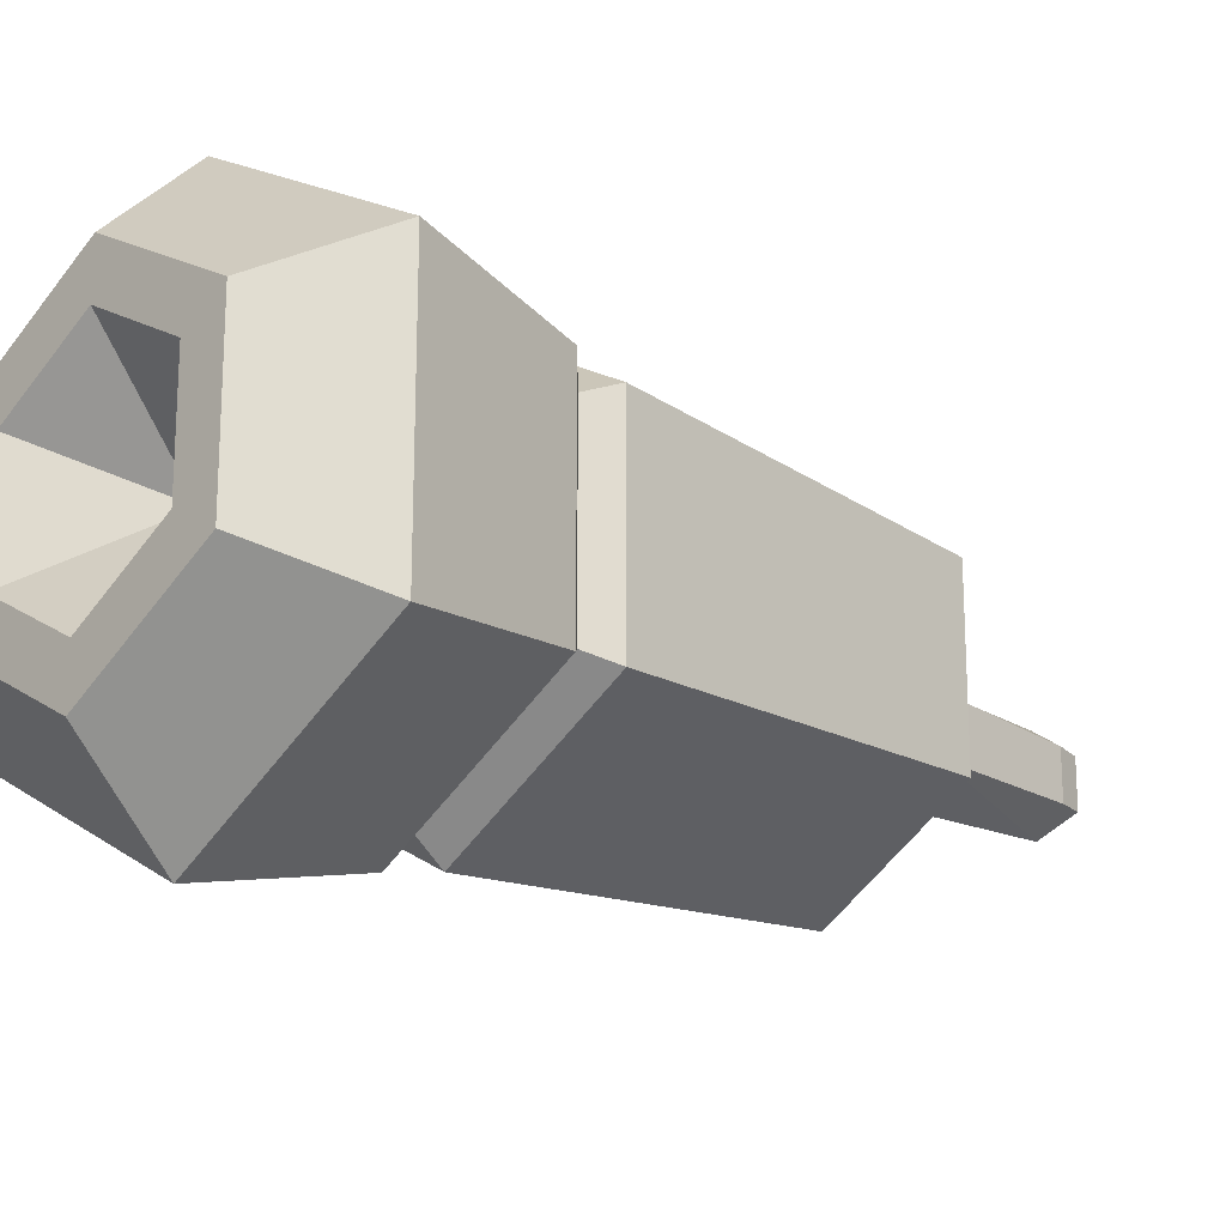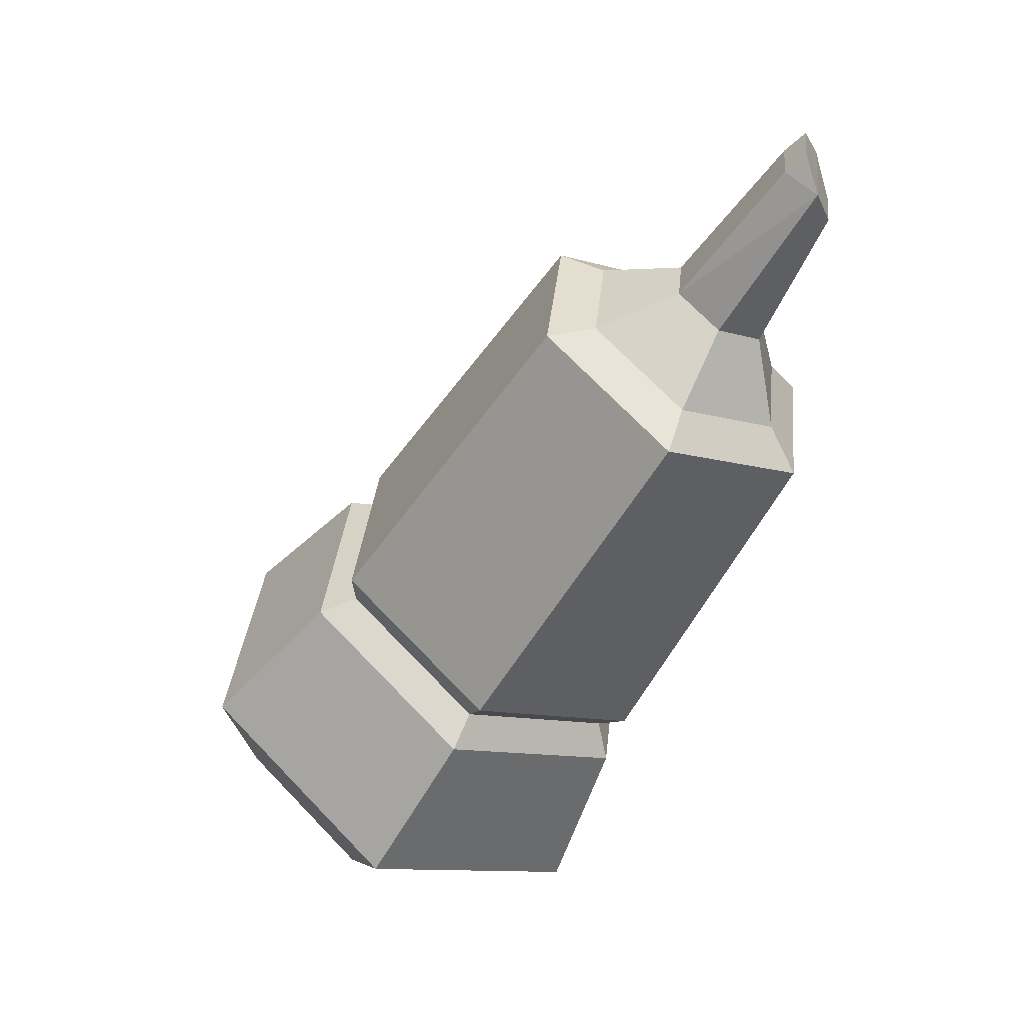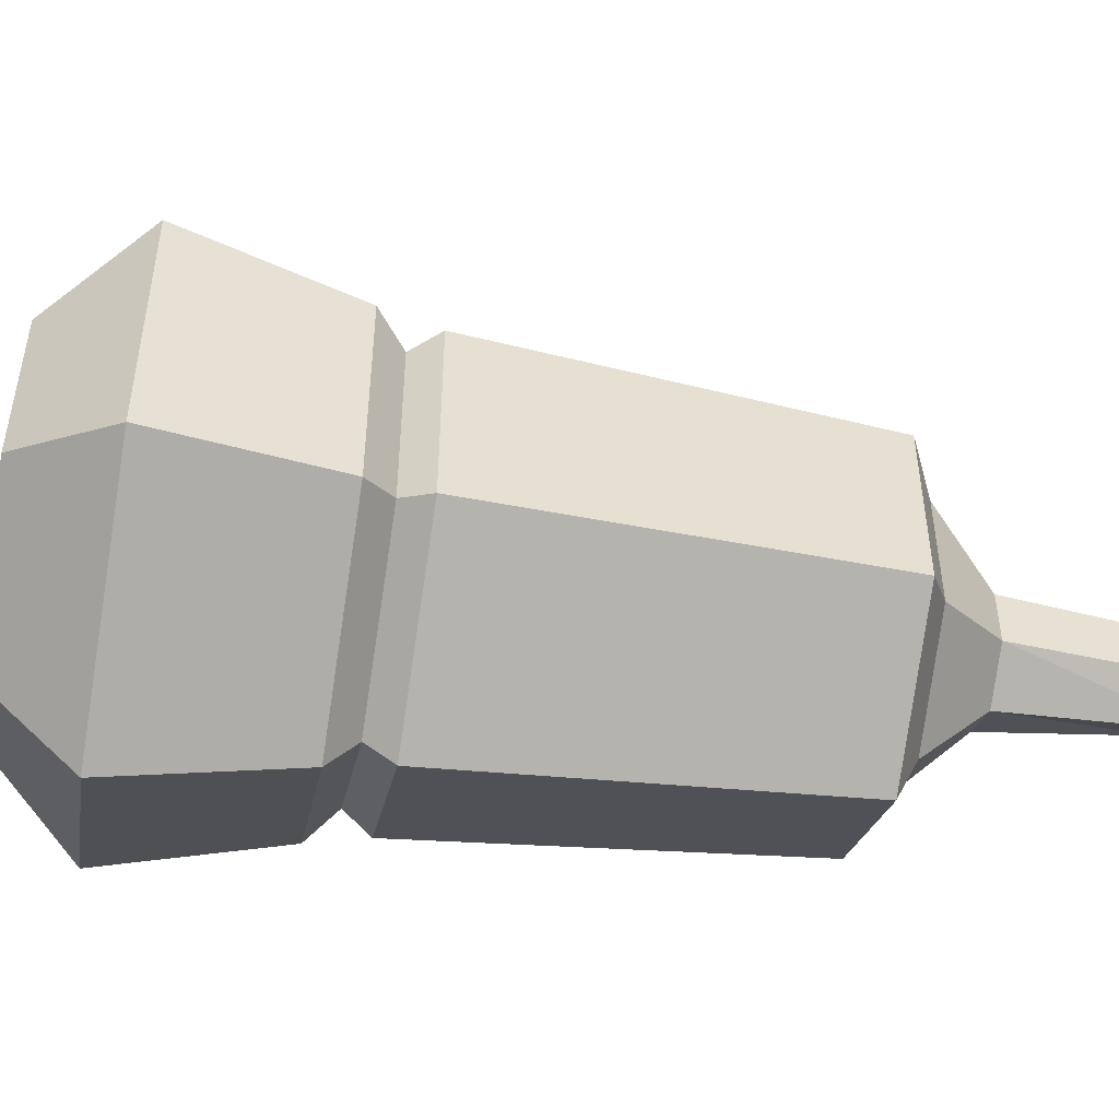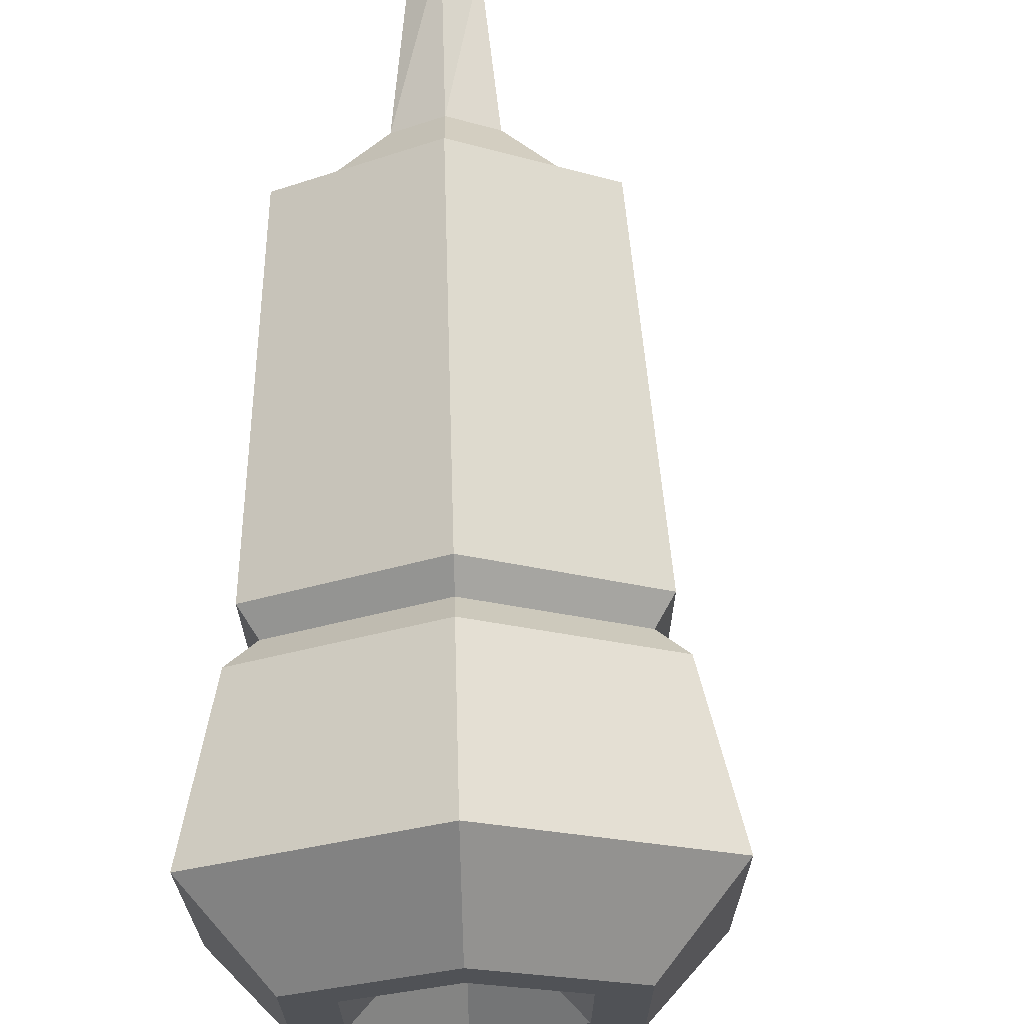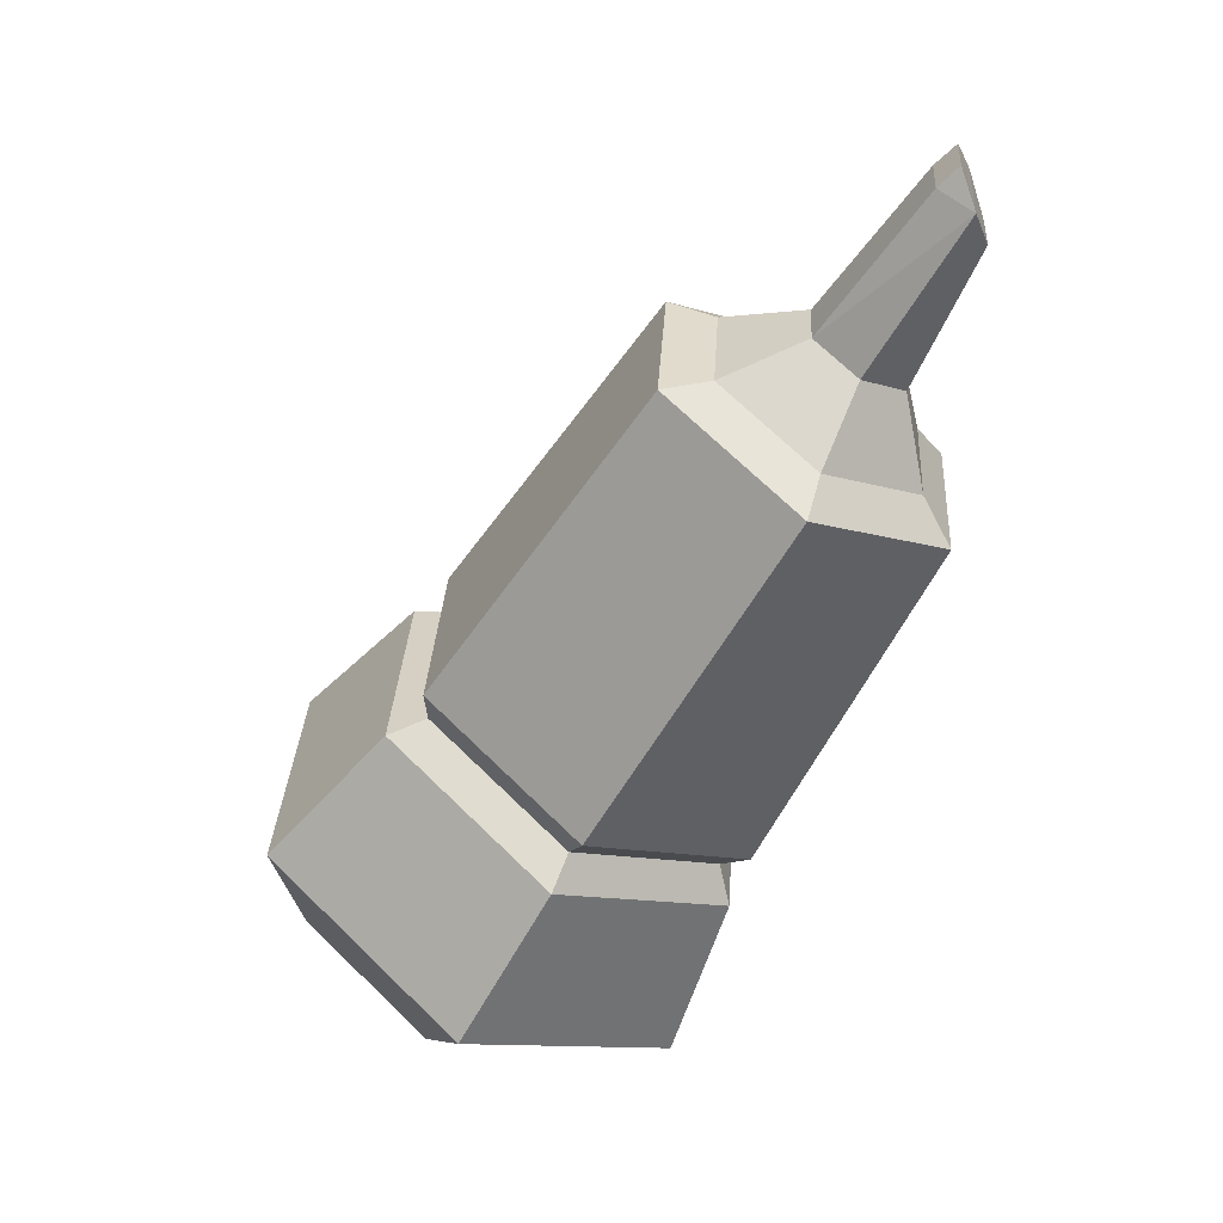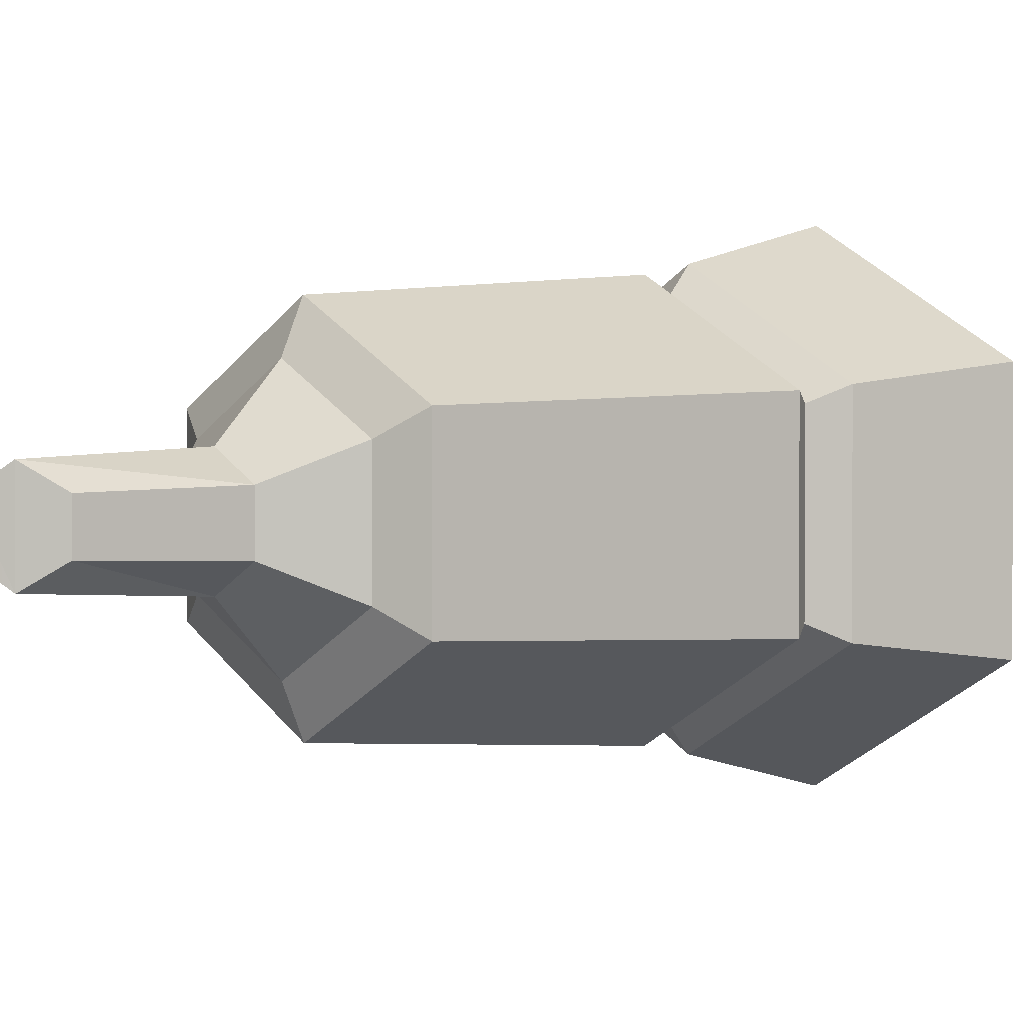
<metadata>
{"format":"obj","ext":"obj","renderer":"f3d","projection":"perspective","resolution":1024,"background":"white","views":[{"elev":-20.7,"azim":75.9,"up":"+Z"},{"elev":34.9,"azim":-174.2,"up":"+Y"},{"elev":-50.7,"azim":110.2,"up":"+Z"},{"elev":68.8,"azim":28.3,"up":"+Z"},{"elev":32.5,"azim":-176.6,"up":"+Y"},{"elev":1.5,"azim":-103.1,"up":"+Z"}]}
</metadata>
<code>
g Robot Roller Broken 02
v -0.1542 0.2685 -0.02493
v -0.2691 0.3814 -0.04211
v -0.1915 0.2469 -0.04985
v -0.2691 0.3814 -0.04211
v -0.1542 0.2685 -0.02493
v -0.24 0.3917 -0.02168
v -0.1915 0.2469 0.04985
v -0.24 0.3917 0.02169
v -0.1542 0.2685 0.02493
v -0.24 0.3917 0.02169
v -0.1915 0.2469 0.04985
v -0.2691 0.3814 0.04211
v -0.2289 0.2254 0.02493
v -0.2691 0.3814 0.04211
v -0.1915 0.2469 0.04985
v -0.2691 0.3814 0.04211
v -0.2289 0.2254 0.02493
v -0.2816 0.3471 0.02105
v -0.1915 0.2469 -0.04985
v -0.2816 0.3471 -0.02106
v -0.2289 0.2254 -0.02493
v -0.2816 0.3471 -0.02106
v -0.1915 0.2469 -0.04985
v -0.2691 0.3814 -0.04211
v 0.2268 -0.3019 -0.05074
v 0.1507 -0.3458 -0.1015
v 0.1092 -0.2739 -1.526e-07
v 0.2268 -0.3019 0.05074
v 0.2268 -0.3019 -0.05074
v 0.1092 -0.2739 -1.526e-07
v 0.1507 -0.3458 0.1015
v 0.2268 -0.3019 0.05074
v 0.1092 -0.2739 -1.526e-07
v 0.0746 -0.3898 0.05074
v 0.1507 -0.3458 0.1015
v 0.1092 -0.2739 -1.526e-07
v 0.0746 -0.3898 -0.05074
v 0.0746 -0.3898 0.05074
v 0.1092 -0.2739 -1.526e-07
v 0.1507 -0.3458 -0.1015
v 0.0746 -0.3898 -0.05074
v 0.1092 -0.2739 -1.526e-07
v -0.2691 0.3814 0.04211
v -0.2574 0.4098 0.02105
v -0.24 0.3917 0.02169
v -0.24 0.3917 -0.02168
v -0.2574 0.4098 -0.02106
v -0.2691 0.3814 -0.04211
v -0.2574 0.4098 0.02105
v -0.2691 0.3814 -0.04211
v -0.2574 0.4098 -0.02106
v -0.2816 0.3471 0.02105
v -0.2816 0.3471 -0.02106
v -0.2691 0.3814 0.04211
v -0.2691 0.3814 -0.04211
v -0.2574 0.4098 0.02105
v -0.2691 0.3814 0.04211
v 0.2816 -0.1802 -0.1133
v 0.03682 -0.1486 -0.1896
v 0.1117 -0.2783 -0.2265
v 0.179 -0.06649 -0.09481
v 0.2816 -0.1802 0.1133
v 0.179 -0.06649 -0.09481
v 0.2816 -0.1802 -0.1133
v 0.179 -0.06649 0.09481
v 0.1117 -0.2783 0.2265
v 0.179 -0.06649 0.09481
v 0.2816 -0.1802 0.1133
v 0.03682 -0.1486 0.1896
v -0.05819 -0.3764 0.1133
v 0.03682 -0.1486 0.1896
v 0.1117 -0.2783 0.2265
v -0.1054 -0.2307 0.09481
v -0.05819 -0.3764 -0.1133
v -0.1054 -0.2307 0.09481
v -0.05819 -0.3764 0.1133
v -0.1054 -0.2307 -0.09481
v 0.1117 -0.2783 -0.2265
v -0.1054 -0.2307 -0.09481
v -0.05819 -0.3764 -0.1133
v 0.03682 -0.1486 -0.1896
v 0.2816 -0.1802 -0.1133
v 0.1507 -0.3458 -0.1476
v 0.2614 -0.2819 -0.07381
v 0.1117 -0.2783 -0.2265
v 0.2816 -0.1802 0.1133
v 0.2614 -0.2819 -0.07381
v 0.2614 -0.2819 0.07381
v 0.2816 -0.1802 -0.1133
v 0.1117 -0.2783 0.2265
v 0.2614 -0.2819 0.07381
v 0.1507 -0.3458 0.1476
v 0.2816 -0.1802 0.1133
v -0.05819 -0.3764 0.1133
v 0.1507 -0.3458 0.1476
v 0.03999 -0.4098 0.07381
v 0.1117 -0.2783 0.2265
v -0.05819 -0.3764 -0.1133
v 0.03999 -0.4098 0.07381
v 0.03999 -0.4098 -0.07381
v -0.05819 -0.3764 0.1133
v 0.1117 -0.2783 -0.2265
v 0.03999 -0.4098 -0.07381
v 0.1507 -0.3458 -0.1476
v -0.05819 -0.3764 -0.1133
v -0.1537 0.1815 -0.1527
v -0.0813 0.2453 -0.05466
v -0.1633 0.198 -0.1093
v -0.03922 0.2476 -0.07634
v -0.03922 0.2476 -0.07634
v -0.0813 0.2453 0.05466
v -0.0813 0.2453 -0.05466
v -0.03922 0.2476 0.07634
v -0.03922 0.2476 0.07634
v -0.1633 0.198 0.1093
v -0.0813 0.2453 0.05466
v -0.1537 0.1815 0.1527
v -0.1537 0.1815 0.1527
v -0.2453 0.1507 0.05466
v -0.1633 0.198 0.1093
v -0.2682 0.1153 0.07634
v -0.2682 0.1153 0.07634
v -0.2453 0.1507 -0.05466
v -0.2453 0.1507 0.05466
v -0.2682 0.1153 -0.07634
v -0.2682 0.1153 -0.07634
v -0.1633 0.198 -0.1093
v -0.2453 0.1507 -0.05466
v -0.1537 0.1815 -0.1527
v -0.1633 0.198 -0.1093
v -0.1542 0.2685 -0.02493
v -0.1915 0.2469 -0.04985
v -0.0813 0.2453 -0.05466
v -0.0813 0.2453 -0.05466
v -0.1542 0.2685 0.02493
v -0.1542 0.2685 -0.02493
v -0.0813 0.2453 0.05466
v -0.0813 0.2453 0.05466
v -0.1915 0.2469 0.04985
v -0.1542 0.2685 0.02493
v -0.1633 0.198 0.1093
v -0.1633 0.198 0.1093
v -0.2289 0.2254 0.02493
v -0.1915 0.2469 0.04985
v -0.2453 0.1507 0.05466
v -0.2453 0.1507 0.05466
v -0.2289 0.2254 -0.02493
v -0.2289 0.2254 0.02493
v -0.2453 0.1507 -0.05466
v -0.2453 0.1507 -0.05466
v -0.1915 0.2469 -0.04985
v -0.2289 0.2254 -0.02493
v -0.1633 0.198 -0.1093
v -0.1542 0.2685 0.02493
v -0.24 0.3917 -0.02168
v -0.1542 0.2685 -0.02493
v -0.24 0.3917 0.02169
v -0.2289 0.2254 -0.02493
v -0.2816 0.3471 0.02105
v -0.2289 0.2254 0.02493
v -0.2816 0.3471 -0.02106
v 0.1456 -0.05782 -0.08057
v 0.03682 -0.1486 -0.1896
v 0.179 -0.06649 -0.09481
v 0.0247 -0.1276 -0.1611
v 0.1456 -0.05782 0.08057
v 0.179 -0.06649 -0.09481
v 0.179 -0.06649 0.09481
v 0.1456 -0.05782 -0.08057
v 0.0247 -0.1276 0.1611
v 0.179 -0.06649 0.09481
v 0.03682 -0.1486 0.1896
v 0.1456 -0.05782 0.08057
v -0.09615 -0.1974 0.08057
v 0.03682 -0.1486 0.1896
v -0.1054 -0.2307 0.09481
v 0.0247 -0.1276 0.1611
v -0.09615 -0.1974 -0.08057
v -0.1054 -0.2307 0.09481
v -0.1054 -0.2307 -0.09481
v -0.09615 -0.1974 0.08057
v 0.0247 -0.1276 -0.1611
v -0.1054 -0.2307 -0.09481
v 0.03682 -0.1486 -0.1896
v -0.09615 -0.1974 -0.08057
v -0.03922 0.2476 -0.07634
v 0.01258 -0.1066 -0.1794
v 0.1471 -0.02891 -0.08971
v -0.1537 0.1815 -0.1527
v -0.03922 0.2476 0.07634
v 0.1471 -0.02891 -0.08971
v 0.1471 -0.02891 0.08971
v -0.03922 0.2476 -0.07634
v -0.1537 0.1815 0.1527
v 0.1471 -0.02891 0.08971
v 0.01258 -0.1066 0.1794
v -0.03922 0.2476 0.07634
v -0.2682 0.1153 0.07634
v 0.01258 -0.1066 0.1794
v -0.122 -0.1843 0.08971
v -0.1537 0.1815 0.1527
v -0.2682 0.1153 -0.07634
v -0.122 -0.1843 0.08971
v -0.122 -0.1843 -0.08971
v -0.2682 0.1153 0.07634
v -0.1537 0.1815 -0.1527
v -0.122 -0.1843 -0.08971
v 0.01258 -0.1066 -0.1794
v -0.2682 0.1153 -0.07634
v 0.1471 -0.02891 -0.08971
v 0.0247 -0.1276 -0.1611
v 0.1456 -0.05782 -0.08057
v 0.01258 -0.1066 -0.1794
v 0.1471 -0.02891 0.08971
v 0.1456 -0.05782 -0.08057
v 0.1456 -0.05782 0.08057
v 0.1471 -0.02891 -0.08971
v 0.01258 -0.1066 0.1794
v 0.1456 -0.05782 0.08057
v 0.0247 -0.1276 0.1611
v 0.1471 -0.02891 0.08971
v -0.122 -0.1843 0.08971
v 0.0247 -0.1276 0.1611
v -0.09615 -0.1974 0.08057
v 0.01258 -0.1066 0.1794
v -0.122 -0.1843 -0.08971
v -0.09615 -0.1974 0.08057
v -0.09615 -0.1974 -0.08057
v -0.122 -0.1843 0.08971
v 0.01258 -0.1066 -0.1794
v -0.09615 -0.1974 -0.08057
v 0.0247 -0.1276 -0.1611
v -0.122 -0.1843 -0.08971
v 0.1507 -0.3458 -0.1015
v 0.2614 -0.2819 -0.07381
v 0.1507 -0.3458 -0.1476
v 0.2268 -0.3019 -0.05074
v 0.2614 -0.2819 0.07381
v 0.2268 -0.3019 0.05074
v 0.1507 -0.3458 0.1476
v 0.1507 -0.3458 0.1015
v 0.1507 -0.3458 0.1015
v 0.03999 -0.4098 0.07381
v 0.1507 -0.3458 0.1476
v 0.0746 -0.3898 0.05074
v 0.03999 -0.4098 -0.07381
v 0.0746 -0.3898 -0.05074
v 0.1507 -0.3458 -0.1476
v 0.1507 -0.3458 -0.1015
v -0.2574 0.4098 0.02105
v -0.24 0.3917 -0.02168
v -0.24 0.3917 0.02169
v -0.2574 0.4098 -0.02106
g Robot Roller Broken 02_0
f 3 2 1
f 6 5 4
f 9 8 7
f 12 11 10
f 15 14 13
f 18 17 16
f 21 20 19
f 24 23 22
f 27 26 25
f 30 29 28
f 33 32 31
f 36 35 34
f 39 38 37
f 42 41 40
f 45 44 43
f 48 47 46
f 51 50 49
f 53 52 50
f 54 50 52
f 57 56 55
f 60 59 58
f 61 58 59
f 64 63 62
f 65 62 63
f 68 67 66
f 69 66 67
f 72 71 70
f 73 70 71
f 76 75 74
f 77 74 75
f 80 79 78
f 81 78 79
f 84 83 82
f 85 82 83
f 88 87 86
f 89 86 87
f 92 91 90
f 93 90 91
f 96 95 94
f 97 94 95
f 100 99 98
f 101 98 99
f 104 103 102
f 105 102 103
f 108 107 106
f 109 106 107
f 112 111 110
f 113 110 111
f 116 115 114
f 117 114 115
f 120 119 118
f 121 118 119
f 124 123 122
f 125 122 123
f 128 127 126
f 129 126 127
f 132 131 130
f 133 130 131
f 136 135 134
f 137 134 135
f 140 139 138
f 141 138 139
f 144 143 142
f 145 142 143
f 148 147 146
f 149 146 147
f 152 151 150
f 153 150 151
f 156 155 154
f 157 154 155
f 160 159 158
f 161 158 159
f 164 163 162
f 165 162 163
f 168 167 166
f 169 166 167
f 172 171 170
f 173 170 171
f 176 175 174
f 177 174 175
f 180 179 178
f 181 178 179
f 184 183 182
f 185 182 183
f 188 187 186
f 189 186 187
f 192 191 190
f 193 190 191
f 196 195 194
f 197 194 195
f 200 199 198
f 201 198 199
f 204 203 202
f 205 202 203
f 208 207 206
f 209 206 207
f 212 211 210
f 213 210 211
f 216 215 214
f 217 214 215
f 220 219 218
f 221 218 219
f 224 223 222
f 225 222 223
f 228 227 226
f 229 226 227
f 232 231 230
f 233 230 231
f 236 235 234
f 237 234 235
f 235 238 237
f 239 237 238
f 238 240 239
f 241 239 240
f 244 243 242
f 245 242 243
f 243 246 245
f 247 245 246
f 246 248 247
f 249 247 248
f 252 251 250
f 253 250 251

</code>
